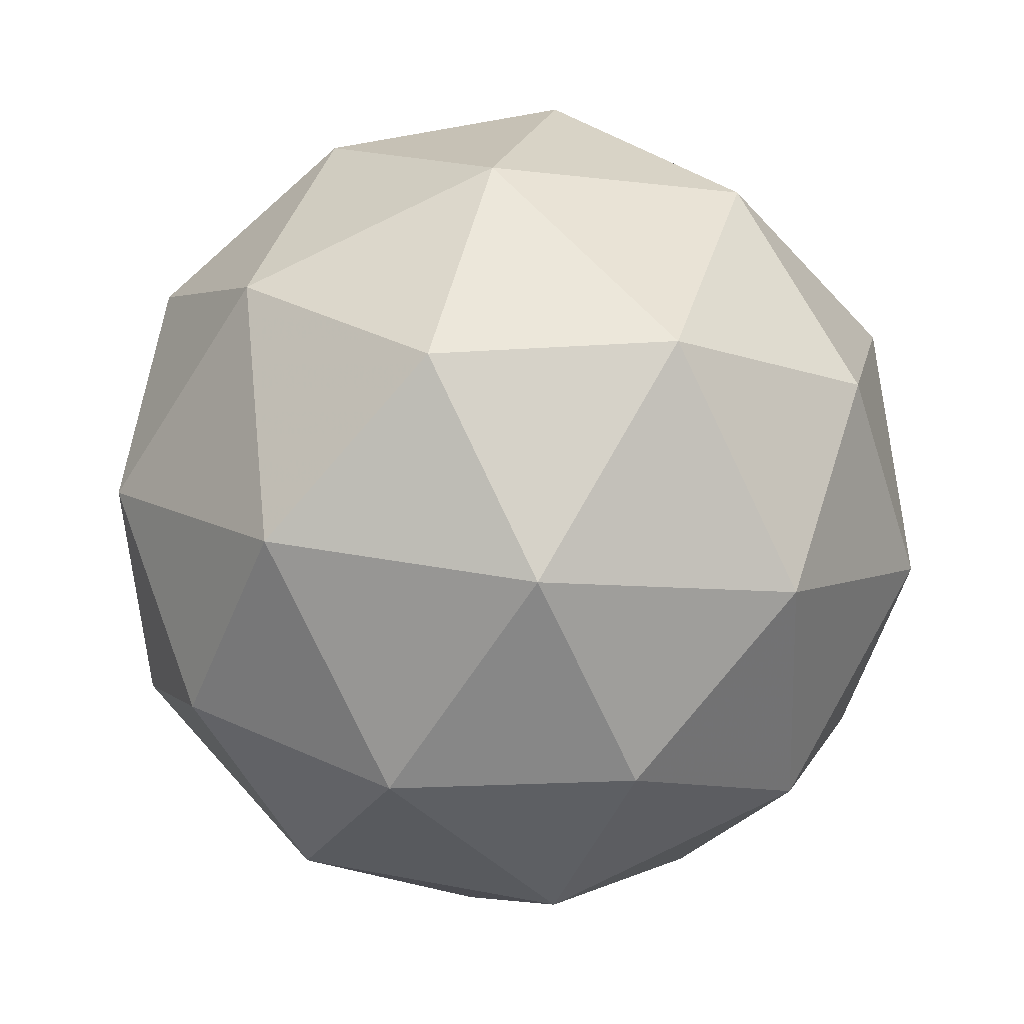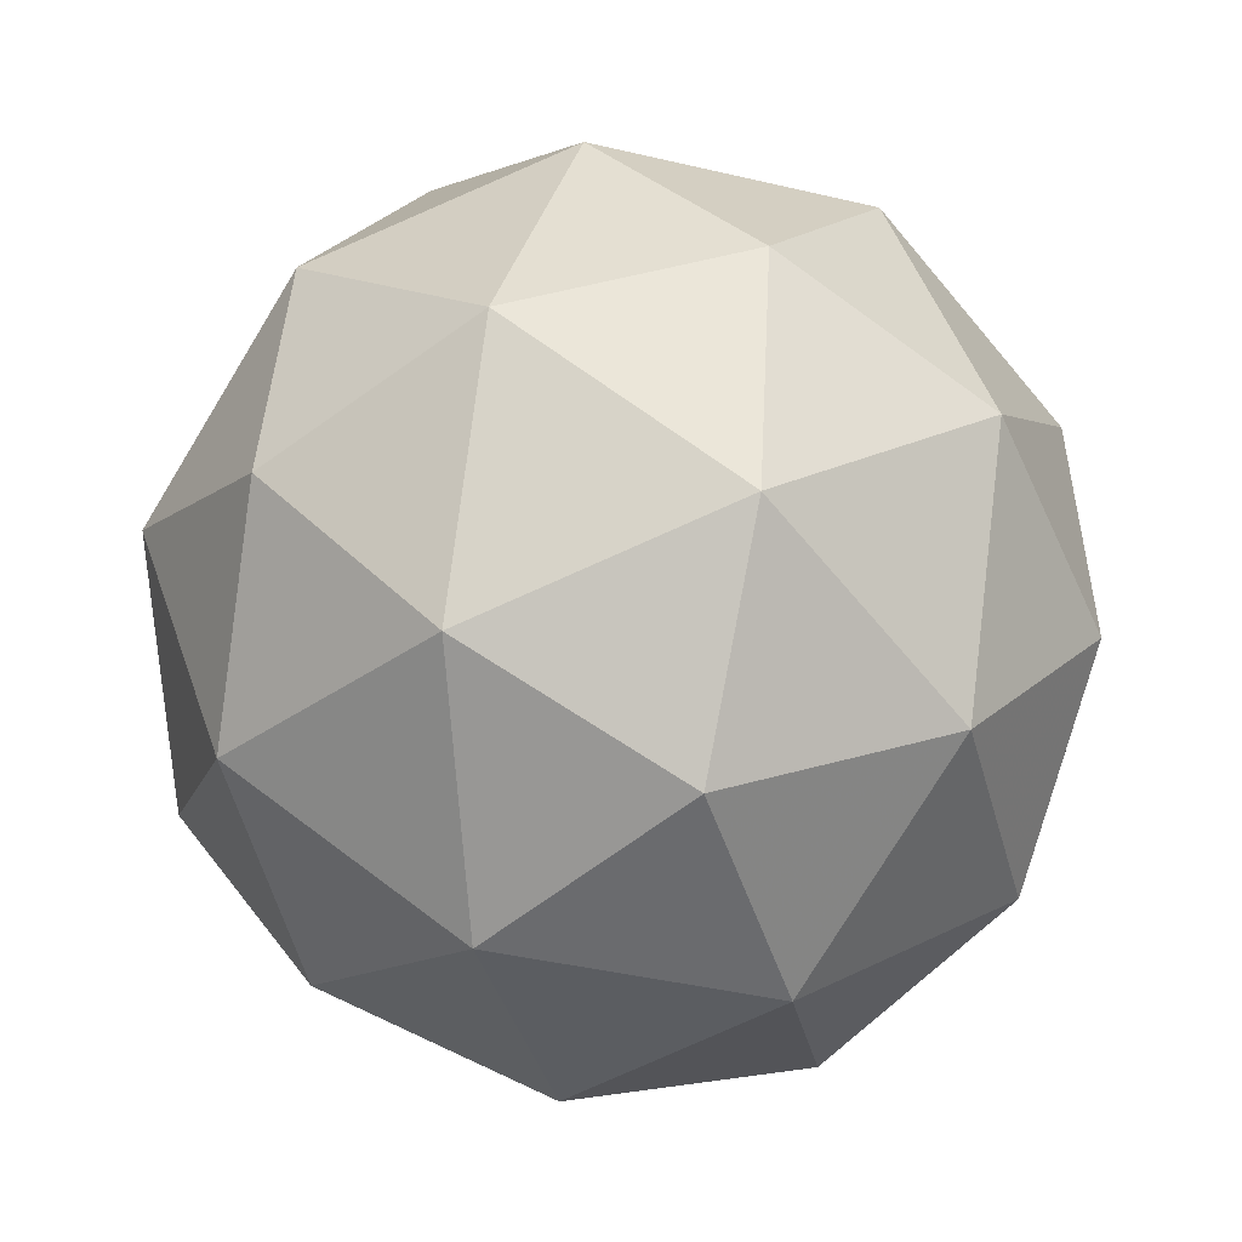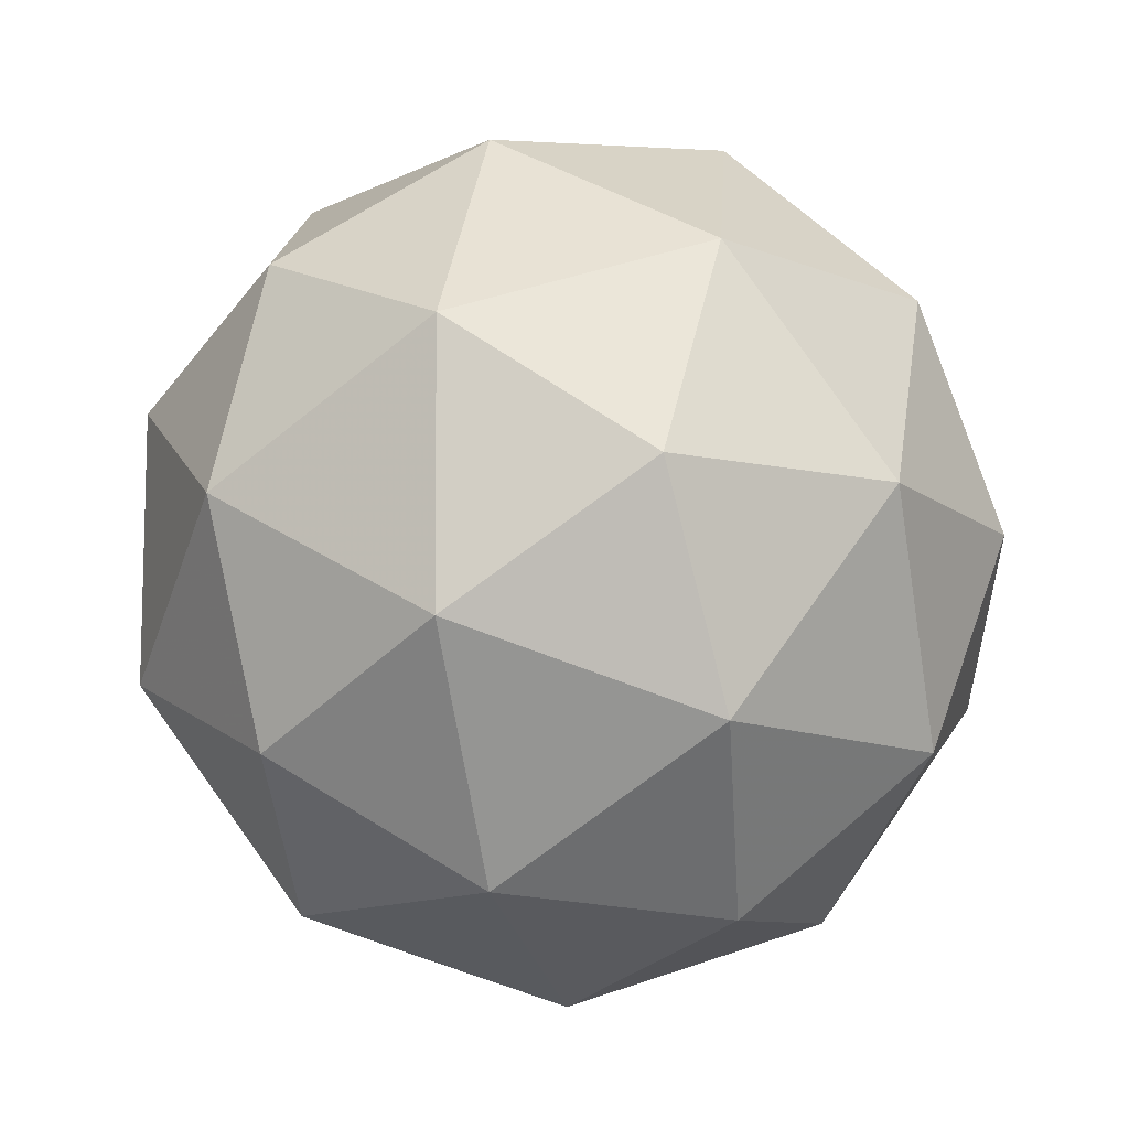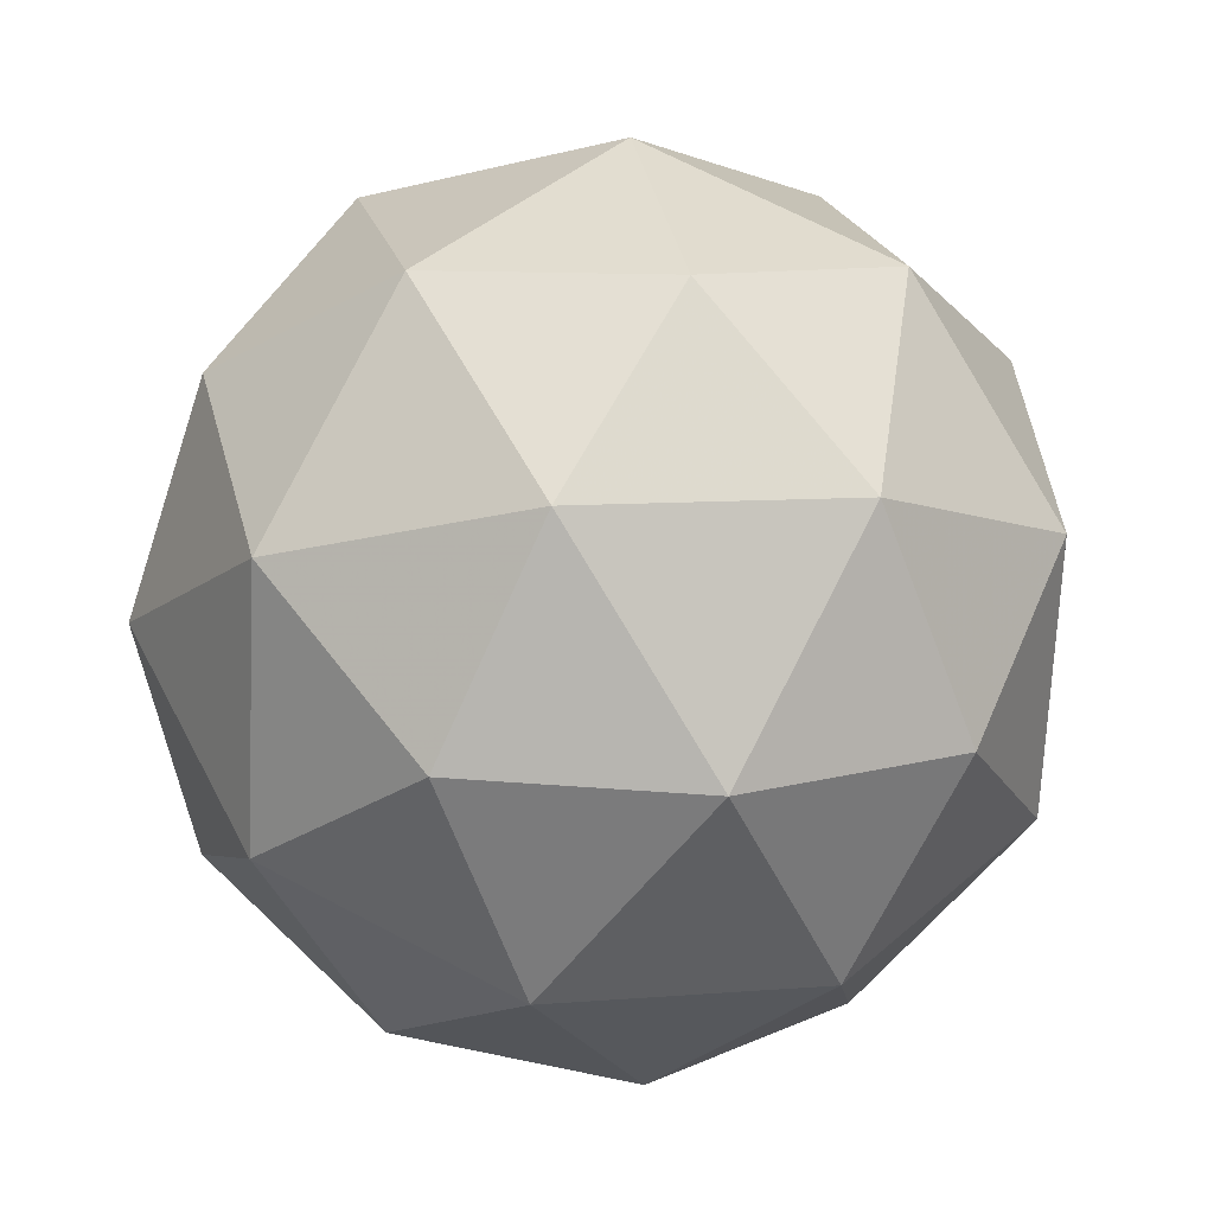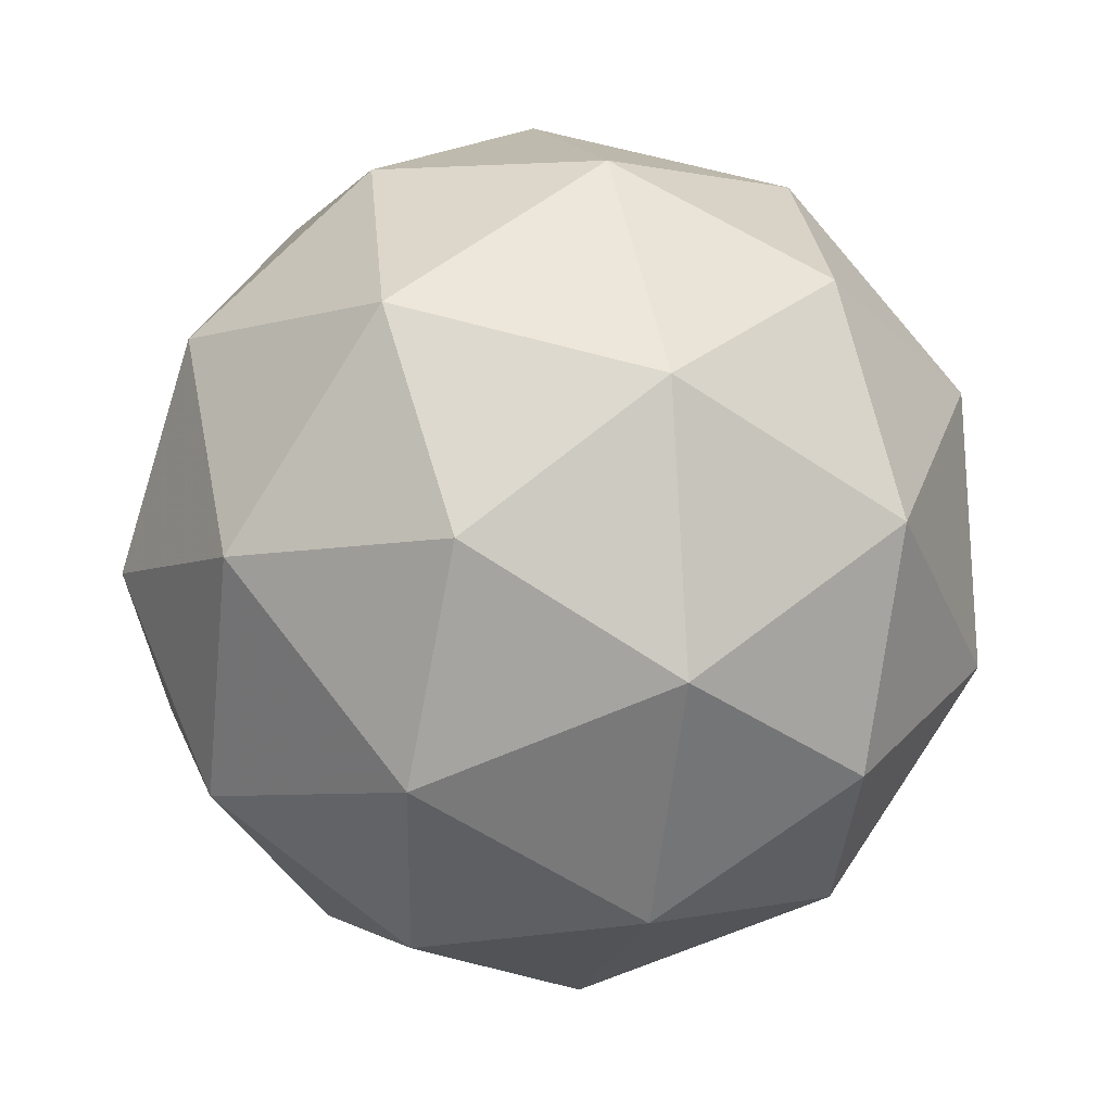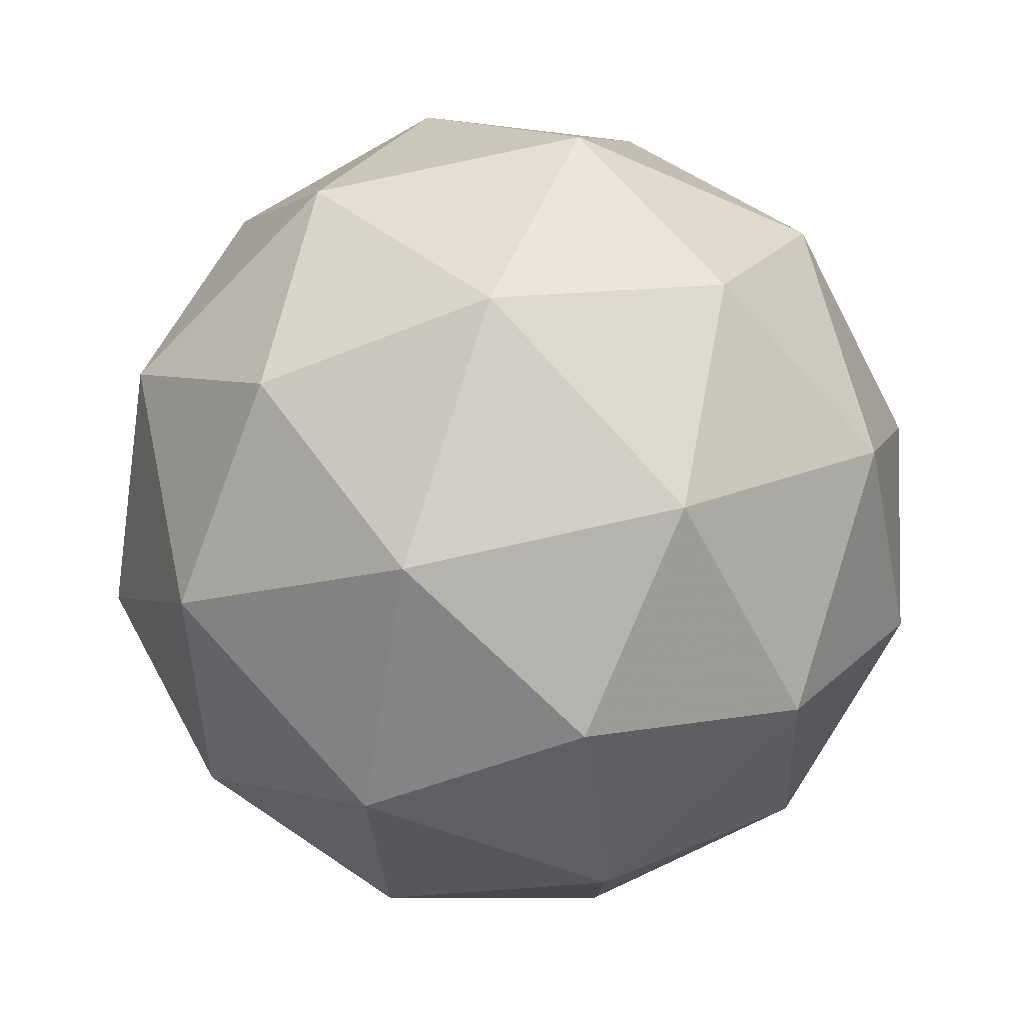
<metadata>
{"format":"obj","ext":"obj","renderer":"f3d","projection":"perspective","resolution":1024,"background":"white","views":[{"elev":-3.8,"azim":153.3,"up":"+Z"},{"elev":-41.1,"azim":102.8,"up":"+Y"},{"elev":47.0,"azim":-82.4,"up":"+Y"},{"elev":-23.7,"azim":-160.7,"up":"+Z"},{"elev":-53.1,"azim":-97.5,"up":"+Y"},{"elev":-1.9,"azim":-116.5,"up":"+Z"}]}
</metadata>
<code>
v 3.317 -1.65 -3.204
v 3.274 -1.643 -3.132
v 3.358 -1.65 -3.131
v 3.381 -1.703 -3.191
v 3.311 -1.729 -3.231
v 3.245 -1.692 -3.194
v 3.311 -1.692 -3.075
v 3.377 -1.729 -3.112
v 3.348 -1.778 -3.173
v 3.264 -1.772 -3.175
v 3.241 -1.718 -3.114
v 3.305 -1.772 -3.101
v 3.342 -1.639 -3.17
v 3.293 -1.635 -3.171
v 3.317 -1.635 -3.128
v 3.251 -1.66 -3.165
v 3.276 -1.664 -3.207
v 3.356 -1.67 -3.206
v 3.38 -1.67 -3.162
v 3.315 -1.686 -3.229
v 3.352 -1.717 -3.221
v 3.272 -1.711 -3.223
v 3.248 -1.675 -3.118
v 3.231 -1.704 -3.155
v 3.339 -1.664 -3.094
v 3.289 -1.66 -3.095
v 3.391 -1.717 -3.151
v 3.377 -1.686 -3.116
v 3.333 -1.761 -3.211
v 3.374 -1.746 -3.188
v 3.245 -1.735 -3.19
v 3.284 -1.757 -3.212
v 3.27 -1.704 -3.085
v 3.35 -1.711 -3.083
v 3.372 -1.762 -3.141
v 3.305 -1.786 -3.178
v 3.243 -1.751 -3.143
v 3.307 -1.735 -3.077
v 3.266 -1.751 -3.1
v 3.346 -1.757 -3.098
v 3.329 -1.786 -3.135
v 3.28 -1.782 -3.136
f 1 14 13
f 2 14 16
f 1 13 18
f 1 18 20
f 1 20 17
f 2 16 23
f 3 15 25
f 4 19 27
f 5 21 29
f 6 22 31
f 2 23 26
f 3 25 28
f 4 27 30
f 5 29 32
f 6 31 24
f 7 33 38
f 8 34 40
f 9 35 41
f 10 36 42
f 11 37 39
f 39 42 12
f 39 37 42
f 37 10 42
f 42 41 12
f 42 36 41
f 36 9 41
f 41 40 12
f 41 35 40
f 35 8 40
f 40 38 12
f 40 34 38
f 34 7 38
f 38 39 12
f 38 33 39
f 33 11 39
f 24 37 11
f 24 31 37
f 31 10 37
f 32 36 10
f 32 29 36
f 29 9 36
f 30 35 9
f 30 27 35
f 27 8 35
f 28 34 8
f 28 25 34
f 25 7 34
f 26 33 7
f 26 23 33
f 23 11 33
f 31 32 10
f 31 22 32
f 22 5 32
f 29 30 9
f 29 21 30
f 21 4 30
f 27 28 8
f 27 19 28
f 19 3 28
f 25 26 7
f 25 15 26
f 15 2 26
f 23 24 11
f 23 16 24
f 16 6 24
f 17 22 6
f 17 20 22
f 20 5 22
f 20 21 5
f 20 18 21
f 18 4 21
f 18 19 4
f 18 13 19
f 13 3 19
f 16 17 6
f 16 14 17
f 14 1 17
f 13 15 3
f 13 14 15
f 14 2 15

</code>
